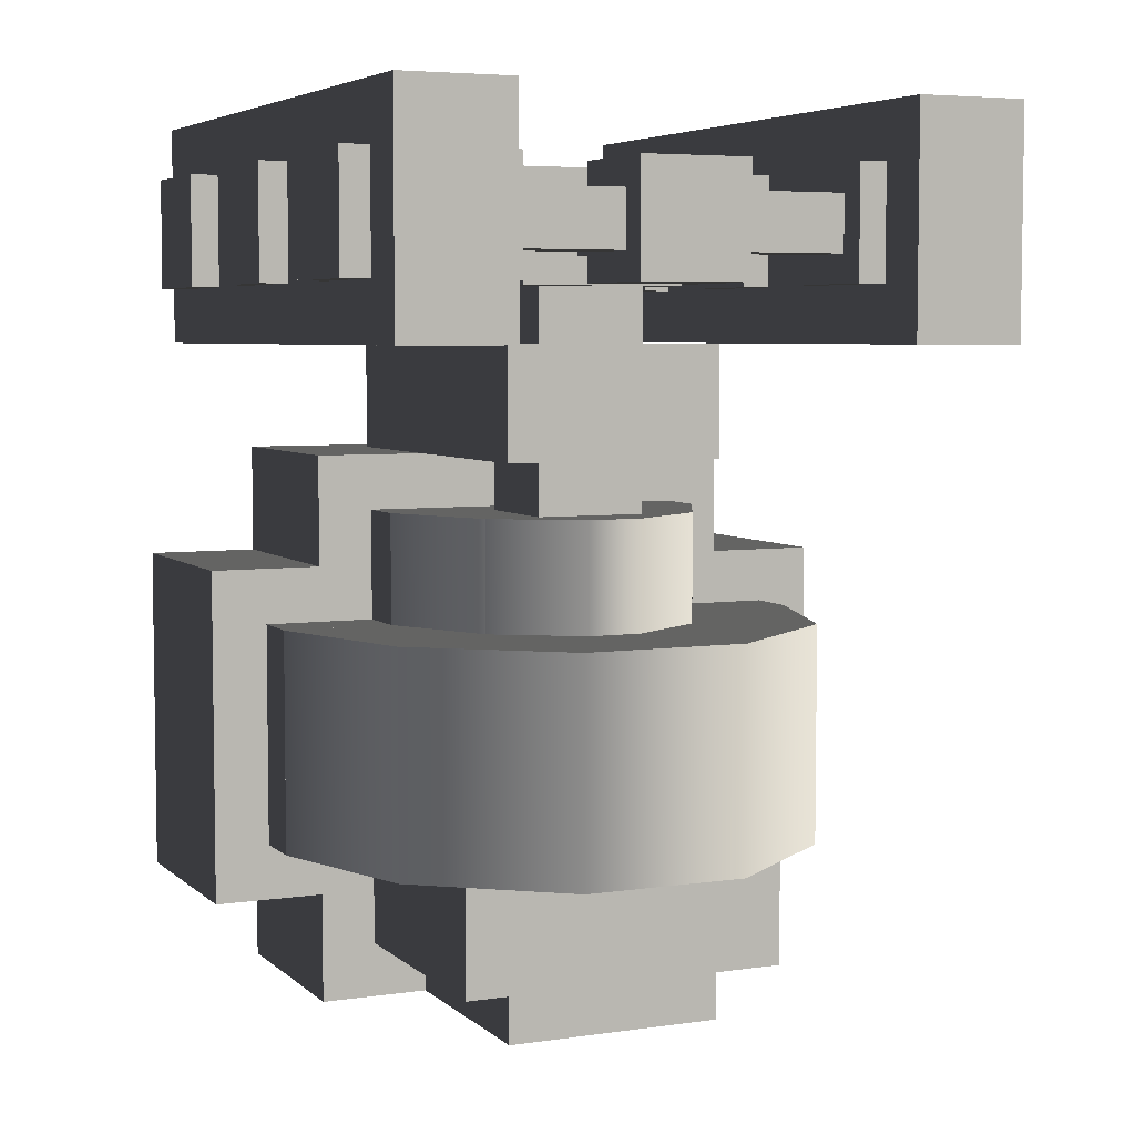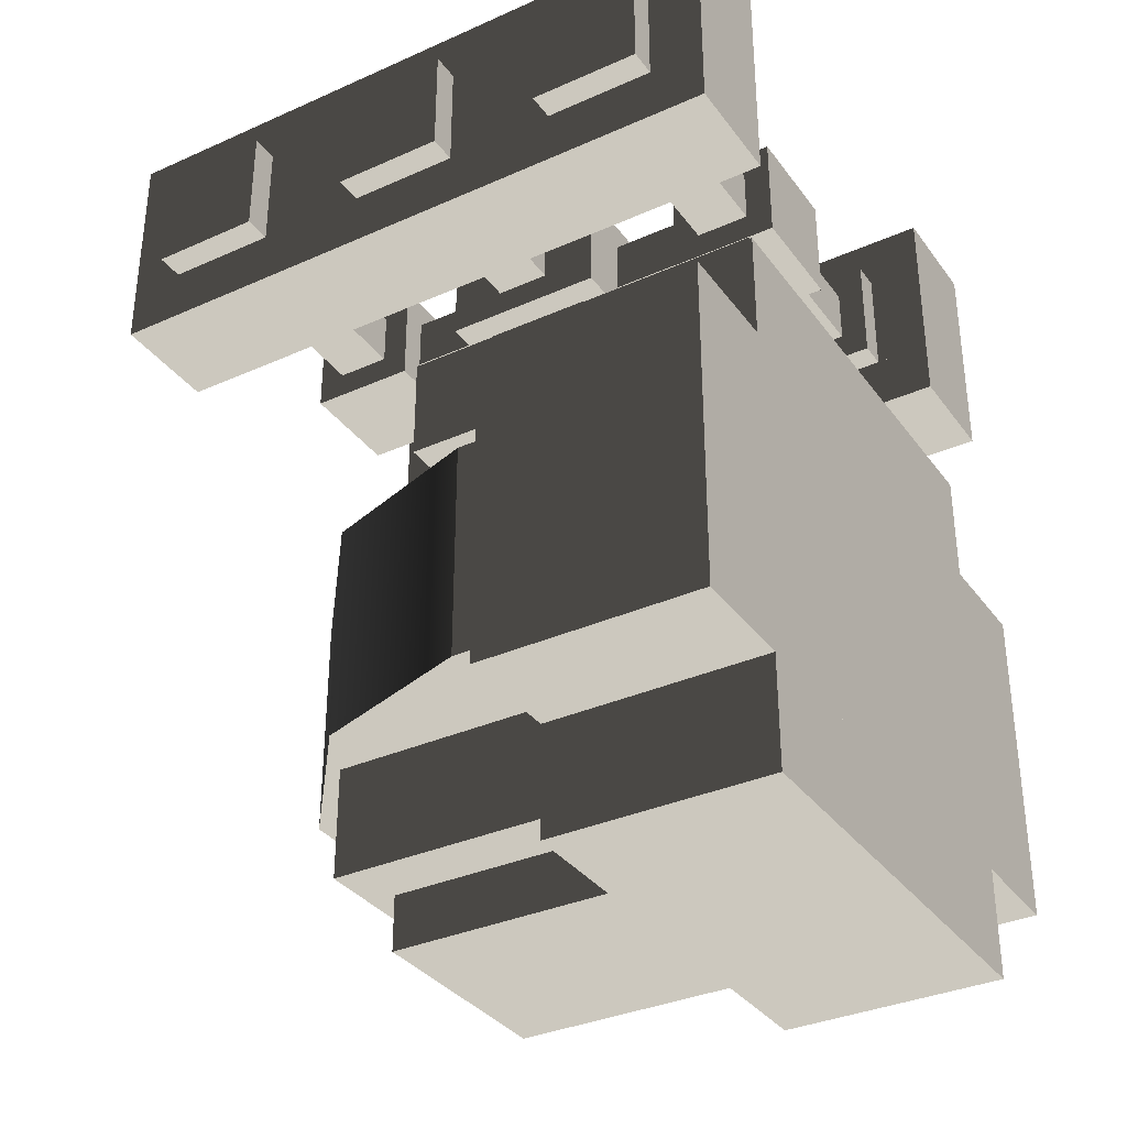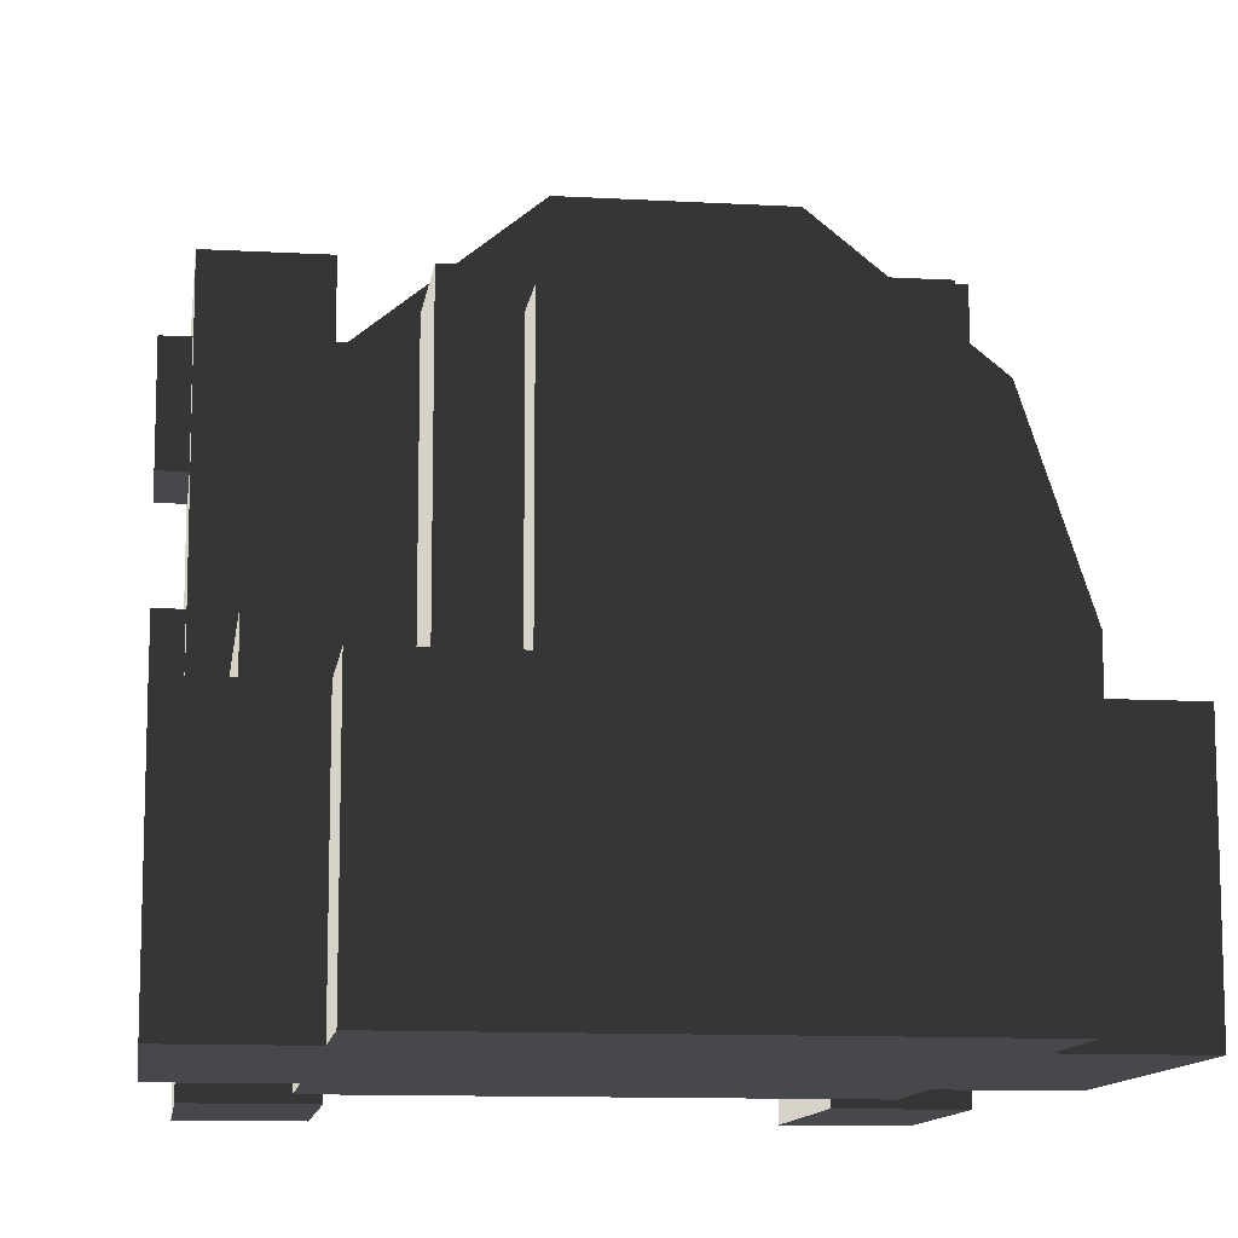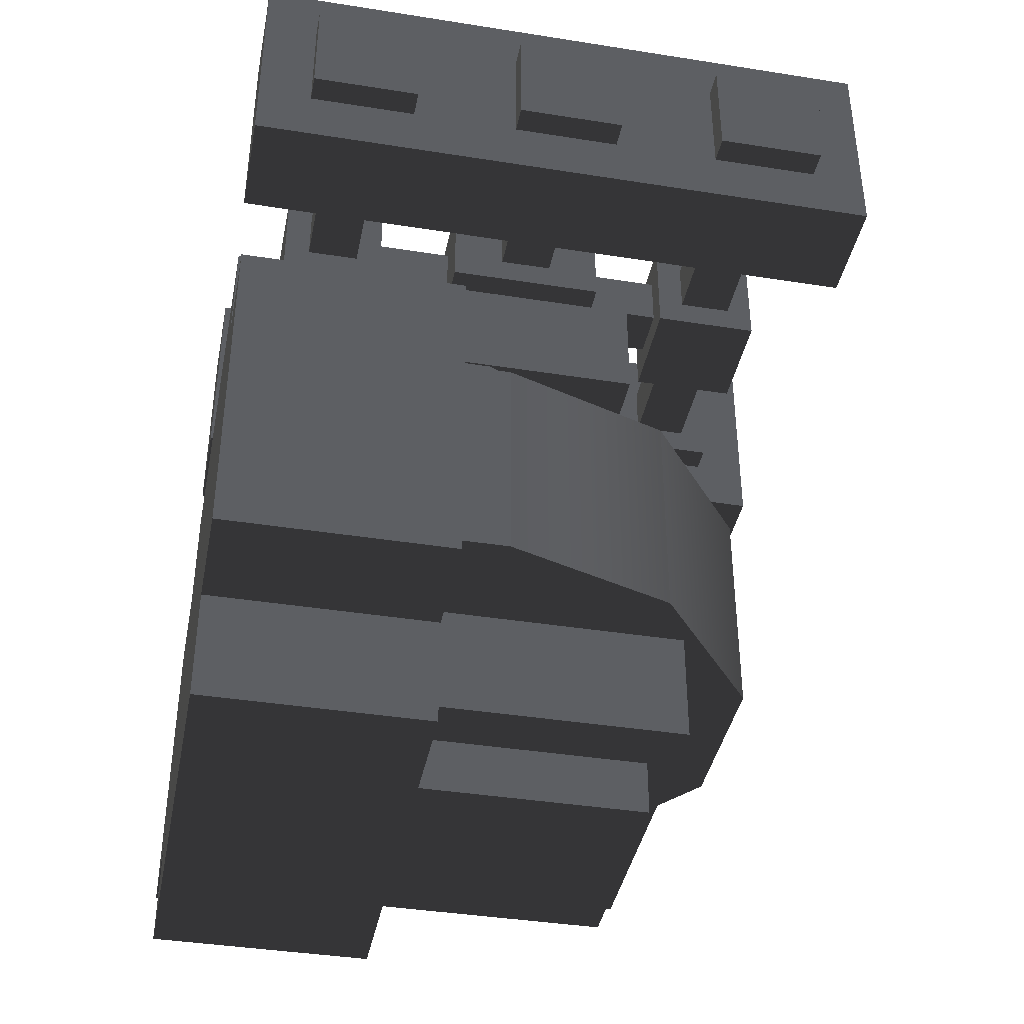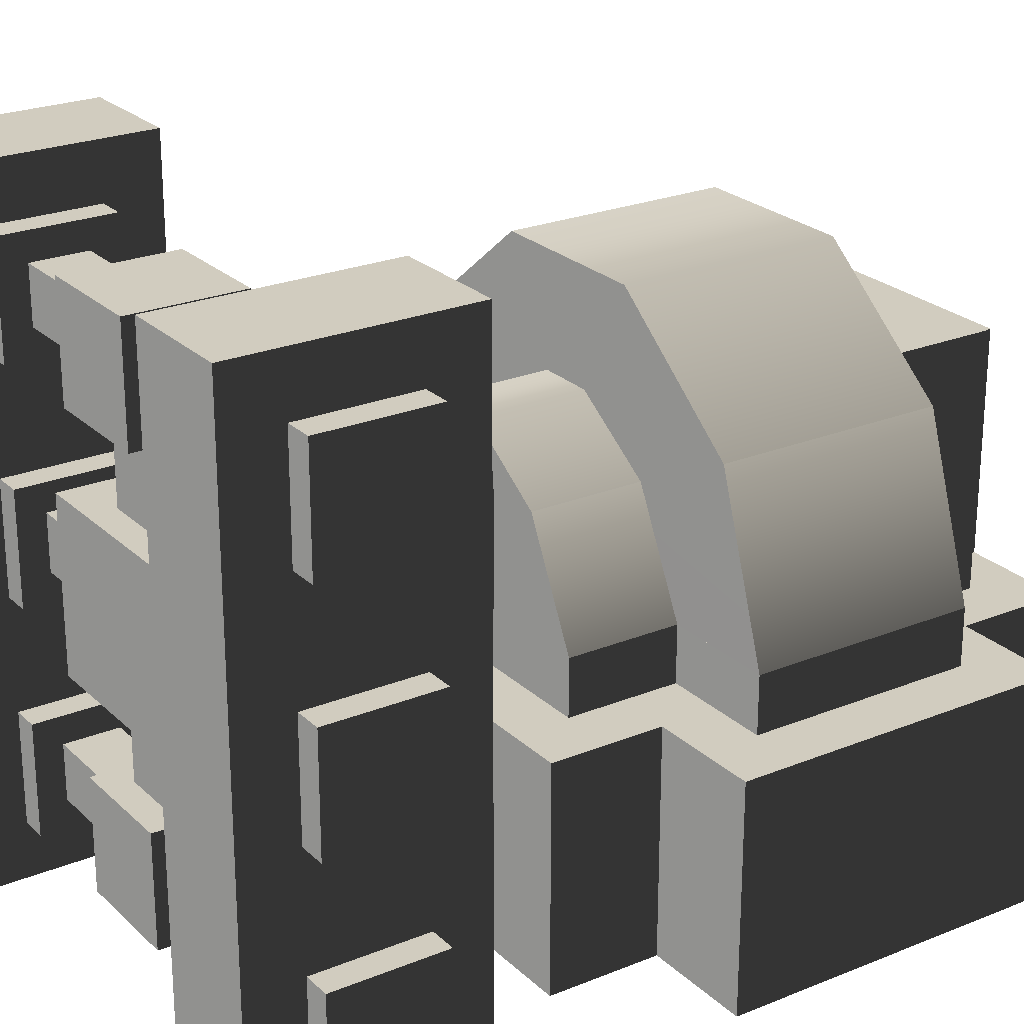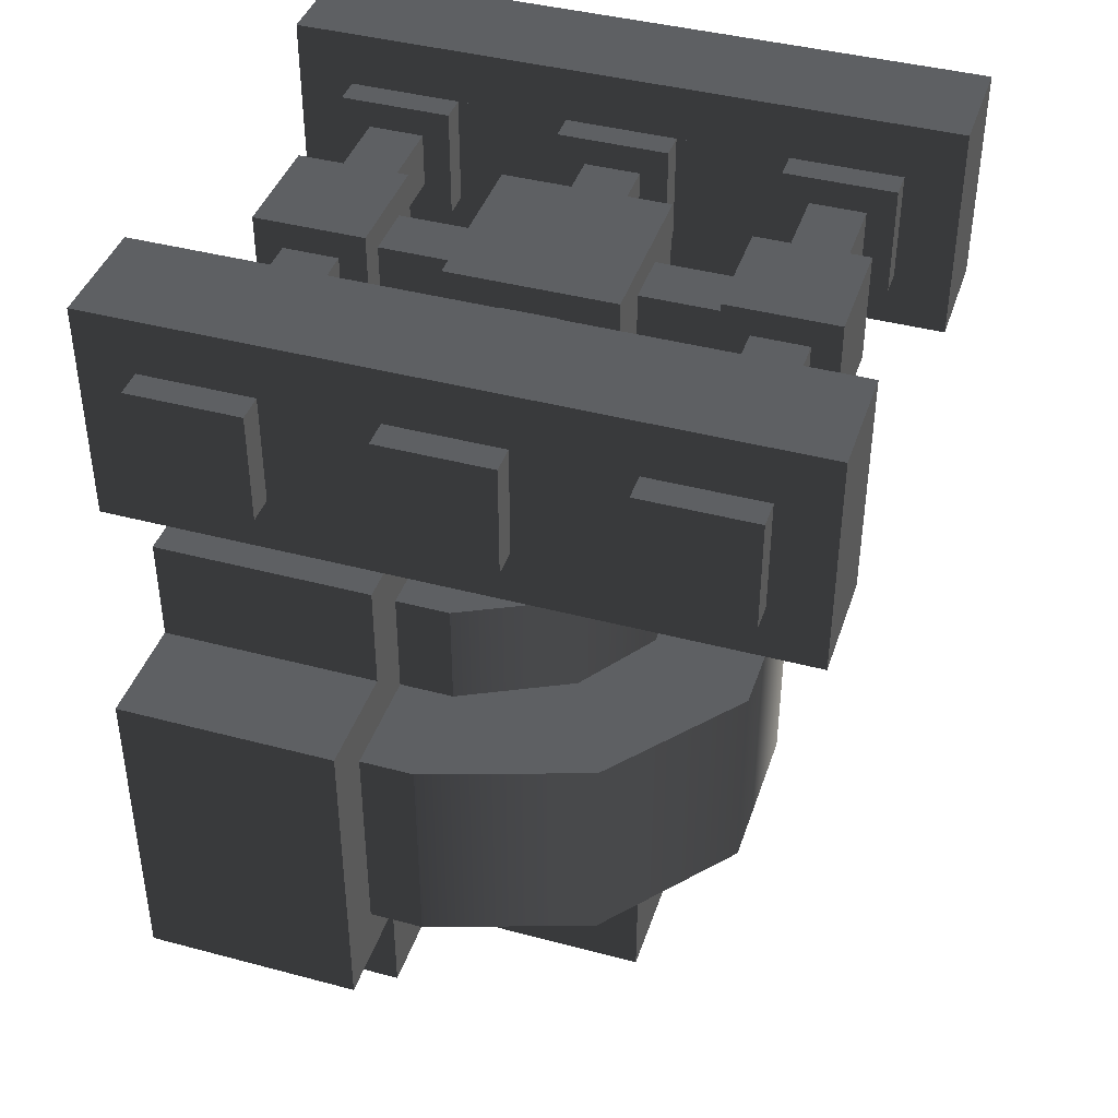
<metadata>
{"format":"obj","ext":"obj","renderer":"f3d","projection":"perspective","resolution":1024,"background":"white","views":[{"elev":5.3,"azim":155.7,"up":"+Z"},{"elev":-34.3,"azim":-59.0,"up":"+Z"},{"elev":-11.5,"azim":172.2,"up":"+Y"},{"elev":-39.8,"azim":78.9,"up":"+Z"},{"elev":24.2,"azim":56.1,"up":"+Y"},{"elev":41.3,"azim":107.9,"up":"+Z"}]}
</metadata>
<code>
o base
v 0.625 0.875 0.625
v 0.625 1.25 0.625
v 0.375 1.25 0.625
v 0.375 0.875 0.625
v 0.375 1.25 0.375
v 0.375 0.875 0.375
v 0.625 1.25 0.375
v 0.625 0.875 0.375
v 0.625 -0.25 0.625
v 0.625 0.125 0.625
v 0.375 0.125 0.625
v 0.375 -0.25 0.625
v 0.375 0.125 0.375
v 0.375 -0.25 0.375
v 0.625 0.125 0.375
v 0.625 -0.25 0.375
v 0.75 -0.75 0.75
v 0.75 -0.25 0.75
v 0.25 -0.25 0.75
v 0.25 -0.75 0.75
v 0.25 -0.25 0.25
v 0.25 -0.75 0.25
v 0.75 -0.25 0.25
v 0.75 -0.75 0.25
v 0.75 1.25 0.75
v 0.75 1.75 0.75
v 0.25 1.75 0.75
v 0.25 1.25 0.75
v 0.25 1.75 0.25
v 0.25 1.25 0.25
v 0.75 1.75 0.25
v 0.75 1.25 0.25
v 1.25 -0.625 0.625
v 1.25 -0.375 0.625
v 0.75 -0.375 0.625
v 0.75 -0.625 0.625
v 0.75 -0.375 0.375
v 0.75 -0.625 0.375
v 1.25 -0.375 0.375
v 1.25 -0.625 0.375
v 1.25 1.375 0.625
v 1.25 1.625 0.625
v 0.75 1.625 0.625
v 0.75 1.375 0.625
v 0.75 1.625 0.375
v 0.75 1.375 0.375
v 1.25 1.625 0.375
v 1.25 1.375 0.375
v 0.125 0.375 0.625
v 0.125 0.625 0.625
v -0.25 0.625 0.625
v -0.25 0.375 0.625
v -0.25 0.625 0.375
v -0.25 0.375 0.375
v 0.125 0.625 0.375
v 0.125 0.375 0.375
v 1.25 0.375 0.625
v 1.25 0.625 0.625
v 0.875 0.625 0.625
v 0.875 0.375 0.625
v 0.875 0.625 0.375
v 0.875 0.375 0.375
v 1.25 0.625 0.375
v 1.25 0.375 0.375
v 0.25 1.375 0.625
v 0.25 1.625 0.625
v -0.25 1.625 0.625
v -0.25 1.375 0.625
v -0.25 1.625 0.375
v -0.25 1.375 0.375
v 0.25 1.625 0.375
v 0.25 1.375 0.375
v 0.25 -0.625 0.625
v 0.25 -0.375 0.625
v -0.25 -0.375 0.625
v -0.25 -0.625 0.625
v -0.25 -0.375 0.375
v -0.25 -0.625 0.375
v 0.25 -0.375 0.375
v 0.25 -0.625 0.375
v 1.875 -0.25 0.75
v 1.875 0.25 0.75
v 1.375 0.25 0.75
v 1.375 -0.25 0.75
v 1.375 0.25 0.25
v 1.375 -0.25 0.25
v 1.875 0.25 0.25
v 1.875 -0.25 0.25
v -0.375 -0.25 0.75
v -0.375 0.25 0.75
v -0.875 0.25 0.75
v -0.875 -0.25 0.75
v -0.875 0.25 0.25
v -0.875 -0.25 0.25
v -0.375 0.25 0.25
v -0.375 -0.25 0.25
v -0.375 0.75 0.75
v -0.375 1.25 0.75
v -0.875 1.25 0.75
v -0.875 0.75 0.75
v -0.875 1.25 0.25
v -0.875 0.75 0.25
v -0.375 1.25 0.25
v -0.375 0.75 0.25
v 1.875 0.75 0.75
v 1.875 1.25 0.75
v 1.375 1.25 0.75
v 1.375 0.75 0.75
v 1.375 1.25 0.25
v 1.375 0.75 0.25
v 1.875 1.25 0.25
v 1.875 0.75 0.25
v 1.875 -1 0.75
v 1.875 -0.75 0.75
v 1.375 -0.75 0.75
v 1.375 -1 0.75
v 1.375 -0.75 0.25
v 1.375 -1 0.25
v 1.875 -0.75 0.25
v 1.875 -1 0.25
v -0.375 -1 0.75
v -0.375 -0.75 0.75
v -0.875 -0.75 0.75
v -0.875 -1 0.75
v -0.875 -0.75 0.25
v -0.875 -1 0.25
v -0.375 -0.75 0.25
v -0.375 -1 0.25
v -0.375 1.75 0.75
v -0.375 2 0.75
v -0.875 2 0.75
v -0.875 1.75 0.75
v -0.875 2 0.25
v -0.875 1.75 0.25
v -0.375 2 0.25
v -0.375 1.75 0.25
v 1.875 1.75 0.75
v 1.875 2 0.75
v 1.375 2 0.75
v 1.375 1.75 0.75
v 1.375 2 0.25
v 1.375 1.75 0.25
v 1.875 2 0.25
v 1.875 1.75 0.25
v 1.375 2 0
v 1.375 -1 -0
v 1.875 2 0
v 1.875 -1 -0
v -0.875 2 0
v -0.875 -1 -0
v -0.375 2 0
v -0.375 -1 -0
v -0.375 -1 1
v -0.375 2 1
v -0.875 2 1
v -0.875 -1 1
v 1.875 -1 1
v 1.875 2 1
v 1.375 2 1
v 1.375 -1 1
v -0.25 1.25 0.75
v -0.25 1.75 0.75
v -1 1.75 0.75
v -1 1.25 0.75
v -1 1.75 0.25
v -1 1.25 0.25
v -0.25 1.75 0.25
v -0.25 1.25 0.25
v -0.25 0.25 0.75
v -0.25 0.75 0.75
v -1 0.75 0.75
v -1 0.25 0.75
v -1 0.75 0.25
v -1 0.25 0.25
v -0.25 0.75 0.25
v -0.25 0.25 0.25
v -0.25 -0.75 0.75
v -0.25 -0.25 0.75
v -1 -0.25 0.75
v -1 -0.75 0.75
v -1 -0.25 0.25
v -1 -0.75 0.25
v -0.25 -0.25 0.25
v -0.25 -0.75 0.25
v 2 1.25 0.75
v 2 1.75 0.75
v 1.25 1.75 0.75
v 1.25 1.25 0.75
v 1.25 1.75 0.25
v 1.25 1.25 0.25
v 2 1.75 0.25
v 2 1.25 0.25
v 2 0.25 0.75
v 2 0.75 0.75
v 1.25 0.75 0.75
v 1.25 0.25 0.75
v 1.25 0.75 0.25
v 1.25 0.25 0.25
v 2 0.75 0.25
v 2 0.25 0.25
v 2 -0.75 0.75
v 2 -0.25 0.75
v 1.25 -0.25 0.75
v 1.25 -0.75 0.75
v 1.25 -0.25 0.25
v 1.25 -0.75 0.25
v 2 -0.25 0.25
v 2 -0.75 0.25
v 0.875 0.125 0.75
v 0.875 0.875 0.75
v 0.125 0.875 0.75
v 0.125 0.125 0.75
v 0.125 0.875 0.25
v 0.125 0.125 0.25
v 0.875 0.875 0.25
v 0.875 0.125 0.25
v 0.75 0.25 0.25
v 0.75 0.75 0.25
v 0.25 0.75 0.25
v 0.25 0.25 0.25
v 0.25 0.75 0
v 0.25 0.25 0
v 0.75 0.75 0
v 0.75 0.25 0
v 1 -0.75 -0
v 1 1 0
v 0 1 0
v 0 -0.75 -0
v 0 1 -0.5
v 0 -0.75 -0.5
v 1 1 -0.5
v 1 -0.75 -0.5
v 1.5 0 -0.5
v 1.5 0 -1
v -0.5 0 -1
v -0.5 0 -0.5
v 1.5 -1 -0.5
v -0.5 -1 -0.5
v -0.5 -1 -1
v 1.5 -1 -1
v 0.75 0.25 -0.5
v 0.75 0.75 -0.5
v 0.25 0.75 -0.5
v 0.25 0.25 -0.5
v 0.25 0.75 -0.75
v 0.25 0.25 -0.75
v 0.75 0.75 -0.75
v 0.75 0.25 -0.75
v 2 -1 -1
v 2 0 -1
v -1 0 -1
v -1 -1 -1
v 2 -1 -2.5
v -1 -1 -2.5
v -1 0 -2.5
v 2 0 -2.5
v 1.25 0 -2.25
v 1.25 1.125 -2.25
v -0.25 1.125 -2.25
v -0.25 0 -2.25
v -0.25 1.125 -2.75
v -0.25 0 -2.75
v 1.25 1.125 -2.75
v 1.25 0 -2.75
v 1 0 -2.75
v 1 1 -2.75
v 0 1 -2.75
v 0 0 -2.75
v 0 1 -3
v 0 0 -3
v 1 1 -3
v 1 0 -3
v 1 0.75 -0.75
v 0.625 1 -0.75
v 0.375 1 -0.75
v 0 0.75 -0.75
v 0.375 1 -1.25
v 0 0.75 -1.25
v 0.625 1 -1.25
v 1 0.75 -1.25
v 1.25 0.25 -0.75
v -0.25 0.25 -0.75
v -0.25 0.25 -1.25
v 1.25 0.25 -1.25
v 1.25 0 -0.75
v -0.25 0 -0.75
v -0.25 0 -1.25
v 1.25 0 -1.25
v 1.5 1 -1.25
v 0.875 1.5 -1.25
v 0.125 1.5 -1.25
v -0.5 1 -1.25
v 0.125 1.5 -2.25
v -0.5 1 -2.25
v 0.875 1.5 -2.25
v 1.5 1 -2.25
v 1.75 0.25 -1.25
v -0.75 0.25 -1.25
v -0.75 0.25 -2.25
v 1.75 0.25 -2.25
v 1.75 0 -1.25
v -0.75 0 -1.25
v -0.75 0 -2.25
v 1.75 0 -2.25
v 1.5 -1 -2.5
v 1.5 0 -2.5
v -0.5 0 -2.5
v -0.5 -1 -2.5
v -0.5 0 -3
v -0.5 -1 -3
v 1.5 0 -3
v 1.5 -1 -3
f 1 2 3 4
f 4 3 5 6
f 6 5 7 8
f 8 7 2 1
f 2 7 5 3
f 8 1 4 6
f 9 10 11 12
f 12 11 13 14
f 14 13 15 16
f 16 15 10 9
f 10 15 13 11
f 16 9 12 14
f 17 18 19 20
f 20 19 21 22
f 22 21 23 24
f 24 23 18 17
f 18 23 21 19
f 24 17 20 22
f 25 26 27 28
f 28 27 29 30
f 30 29 31 32
f 32 31 26 25
f 26 31 29 27
f 32 25 28 30
f 33 34 35 36
f 36 35 37 38
f 38 37 39 40
f 40 39 34 33
f 34 39 37 35
f 40 33 36 38
f 41 42 43 44
f 44 43 45 46
f 46 45 47 48
f 48 47 42 41
f 42 47 45 43
f 48 41 44 46
f 49 50 51 52
f 52 51 53 54
f 54 53 55 56
f 56 55 50 49
f 50 55 53 51
f 56 49 52 54
f 57 58 59 60
f 60 59 61 62
f 62 61 63 64
f 64 63 58 57
f 58 63 61 59
f 64 57 60 62
f 65 66 67 68
f 68 67 69 70
f 70 69 71 72
f 72 71 66 65
f 66 71 69 67
f 72 65 68 70
f 73 74 75 76
f 76 75 77 78
f 78 77 79 80
f 80 79 74 73
f 74 79 77 75
f 80 73 76 78
f 81 82 83 84
f 84 83 85 86
f 86 85 87 88
f 88 87 82 81
f 82 87 85 83
f 88 81 84 86
f 89 90 91 92
f 92 91 93 94
f 94 93 95 96
f 96 95 90 89
f 90 95 93 91
f 96 89 92 94
f 97 98 99 100
f 100 99 101 102
f 102 101 103 104
f 104 103 98 97
f 98 103 101 99
f 104 97 100 102
f 105 106 107 108
f 108 107 109 110
f 110 109 111 112
f 112 111 106 105
f 106 111 109 107
f 112 105 108 110
f 113 114 115 116
f 116 115 117 118
f 118 117 119 120
f 120 119 114 113
f 114 119 117 115
f 120 113 116 118
f 121 122 123 124
f 124 123 125 126
f 126 125 127 128
f 128 127 122 121
f 122 127 125 123
f 128 121 124 126
f 129 130 131 132
f 132 131 133 134
f 134 133 135 136
f 136 135 130 129
f 130 135 133 131
f 136 129 132 134
f 137 138 139 140
f 140 139 141 142
f 142 141 143 144
f 144 143 138 137
f 138 143 141 139
f 144 137 140 142
f 120 143 141 118
f 118 141 145 146
f 146 145 147 148
f 148 147 143 120
f 143 147 145 141
f 148 120 118 146
f 128 135 133 126
f 126 133 149 150
f 150 149 151 152
f 152 151 135 128
f 135 151 149 133
f 152 128 126 150
f 153 154 155 156
f 156 155 131 124
f 124 131 130 121
f 121 130 154 153
f 154 130 131 155
f 121 153 156 124
f 157 158 159 160
f 160 159 139 116
f 116 139 138 113
f 113 138 158 157
f 158 138 139 159
f 113 157 160 116
f 161 162 163 164
f 164 163 165 166
f 166 165 167 168
f 168 167 162 161
f 162 167 165 163
f 168 161 164 166
f 169 170 171 172
f 172 171 173 174
f 174 173 175 176
f 176 175 170 169
f 170 175 173 171
f 176 169 172 174
f 177 178 179 180
f 180 179 181 182
f 182 181 183 184
f 184 183 178 177
f 178 183 181 179
f 184 177 180 182
f 185 186 187 188
f 188 187 189 190
f 190 189 191 192
f 192 191 186 185
f 186 191 189 187
f 192 185 188 190
f 193 194 195 196
f 196 195 197 198
f 198 197 199 200
f 200 199 194 193
f 194 199 197 195
f 200 193 196 198
f 201 202 203 204
f 204 203 205 206
f 206 205 207 208
f 208 207 202 201
f 202 207 205 203
f 208 201 204 206
f 209 210 211 212
f 212 211 213 214
f 214 213 215 216
f 216 215 210 209
f 210 215 213 211
f 216 209 212 214
f 217 218 219 220
f 220 219 221 222
f 222 221 223 224
f 224 223 218 217
f 218 223 221 219
f 224 217 220 222
f 225 226 227 228
f 228 227 229 230
f 230 229 231 232
f 232 231 226 225
f 226 231 229 227
f 232 225 228 230
f 233 234 235 236
f 237 233 236 238
f 238 236 235 239
f 239 235 234 240
f 240 237 238 239
f 240 234 233 237
f 241 242 243 244
f 244 243 245 246
f 246 245 247 248
f 248 247 242 241
f 242 247 245 243
f 248 241 244 246
f 249 250 251 252
f 253 249 252 254
f 254 255 256 253
f 253 256 250 249
f 250 256 255 251
f 252 251 255 254
f 257 258 259 260
f 260 259 261 262
f 262 261 263 264
f 264 263 258 257
f 258 263 261 259
f 264 257 260 262
f 265 266 267 268
f 268 267 269 270
f 270 269 271 272
f 272 271 266 265
f 266 271 269 267
f 272 265 268 270
f 273 274 275 276
f 276 275 277 278
f 278 277 279 280
f 280 279 274 273
f 274 279 277 275
f 280 273 276 278
f 281 273 276 282
f 282 276 278 283
f 283 278 280 284
f 284 280 273 281
f 285 281 282 286
f 286 282 283 287
f 287 283 284 288
f 288 284 281 285
f 281 284 283 282
f 288 285 286 287
f 289 290 291 292
f 292 291 293 294
f 294 293 295 296
f 296 295 290 289
f 290 295 293 291
f 297 289 292 298
f 298 292 294 299
f 299 294 296 300
f 300 296 289 297
f 289 296 294 292
f 301 297 298 302
f 302 298 299 303
f 303 299 300 304
f 304 300 297 301
f 297 300 299 298
f 304 301 302 303
f 305 306 307 308
f 308 307 309 310
f 310 309 311 312
f 312 311 306 305
f 306 311 309 307
f 312 305 308 310

</code>
